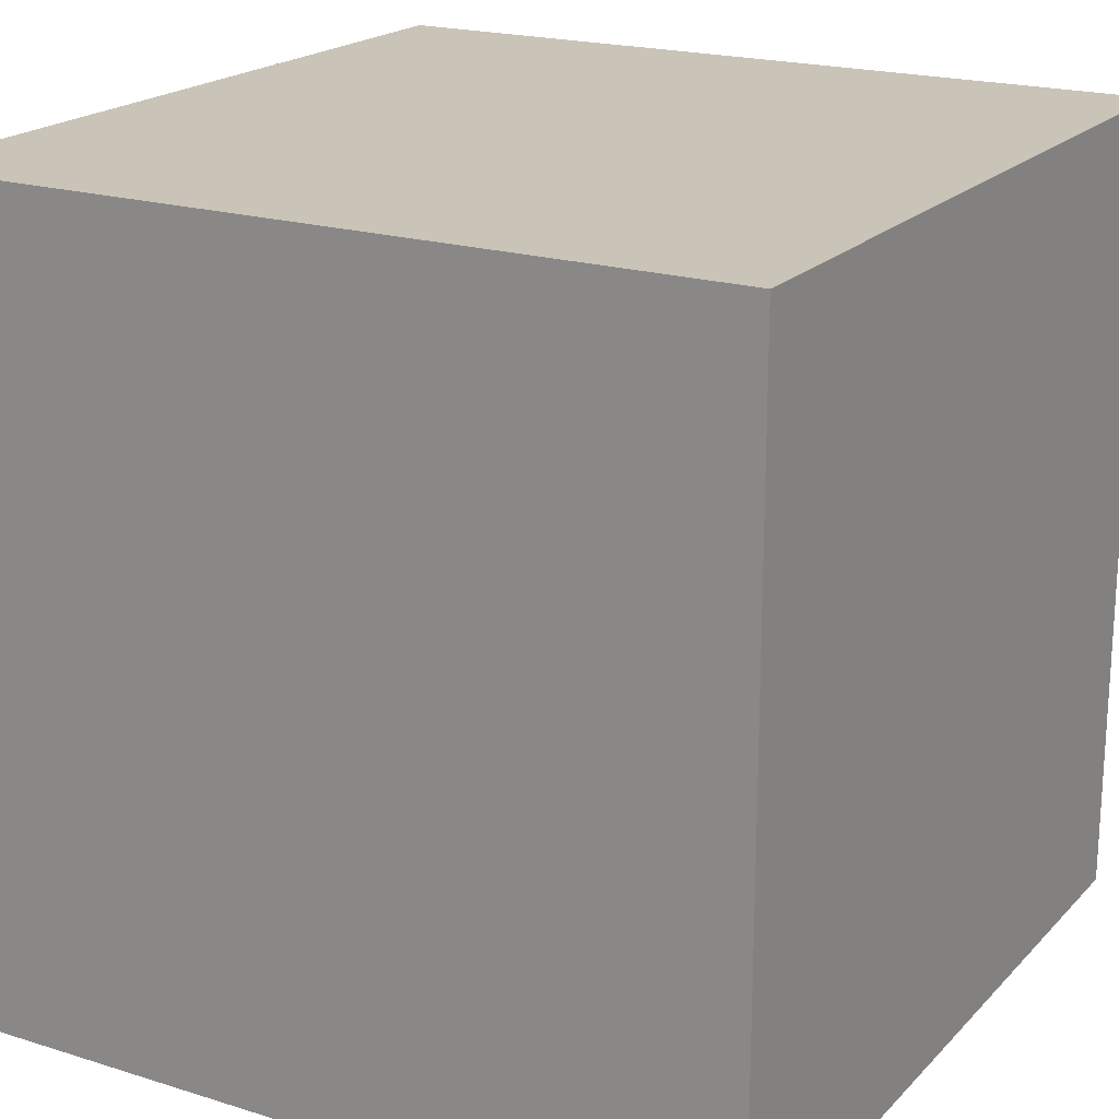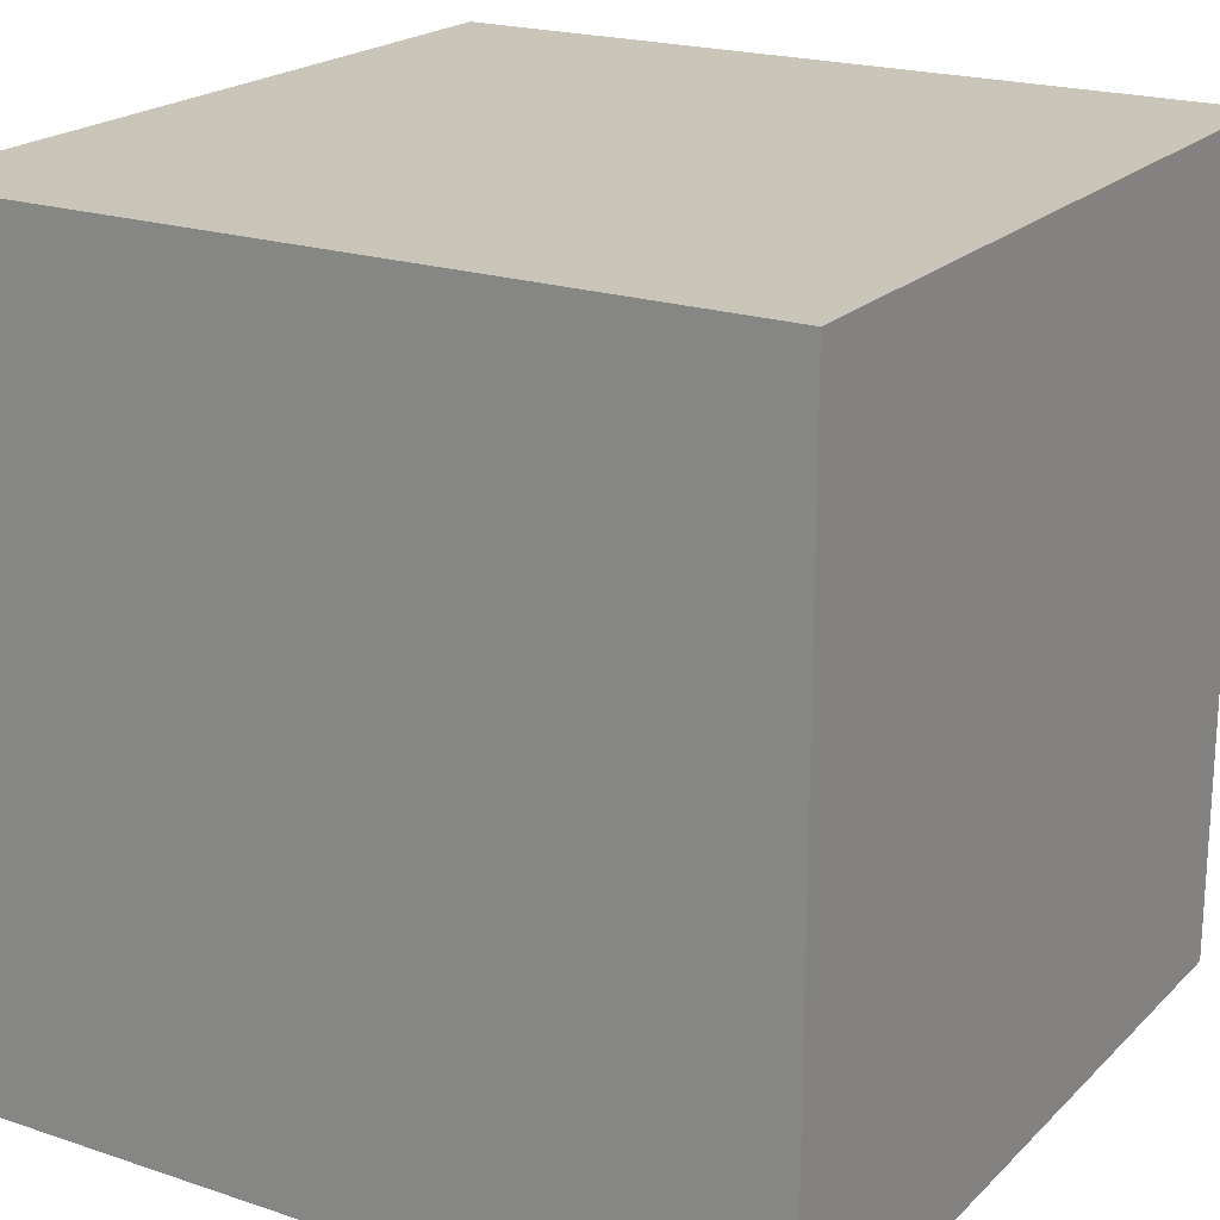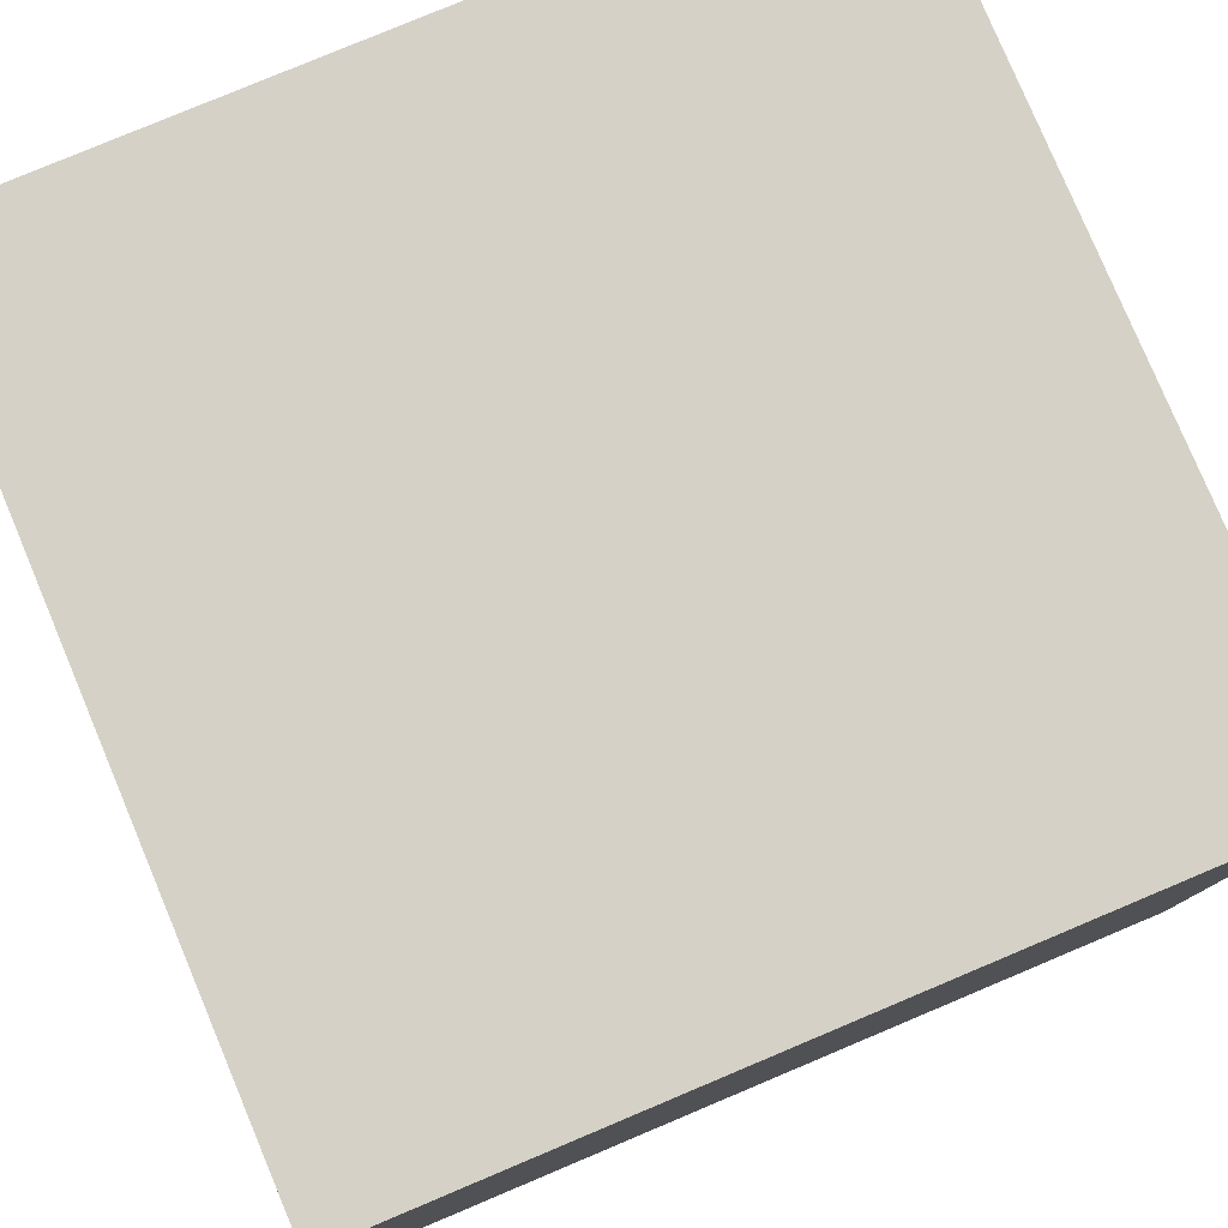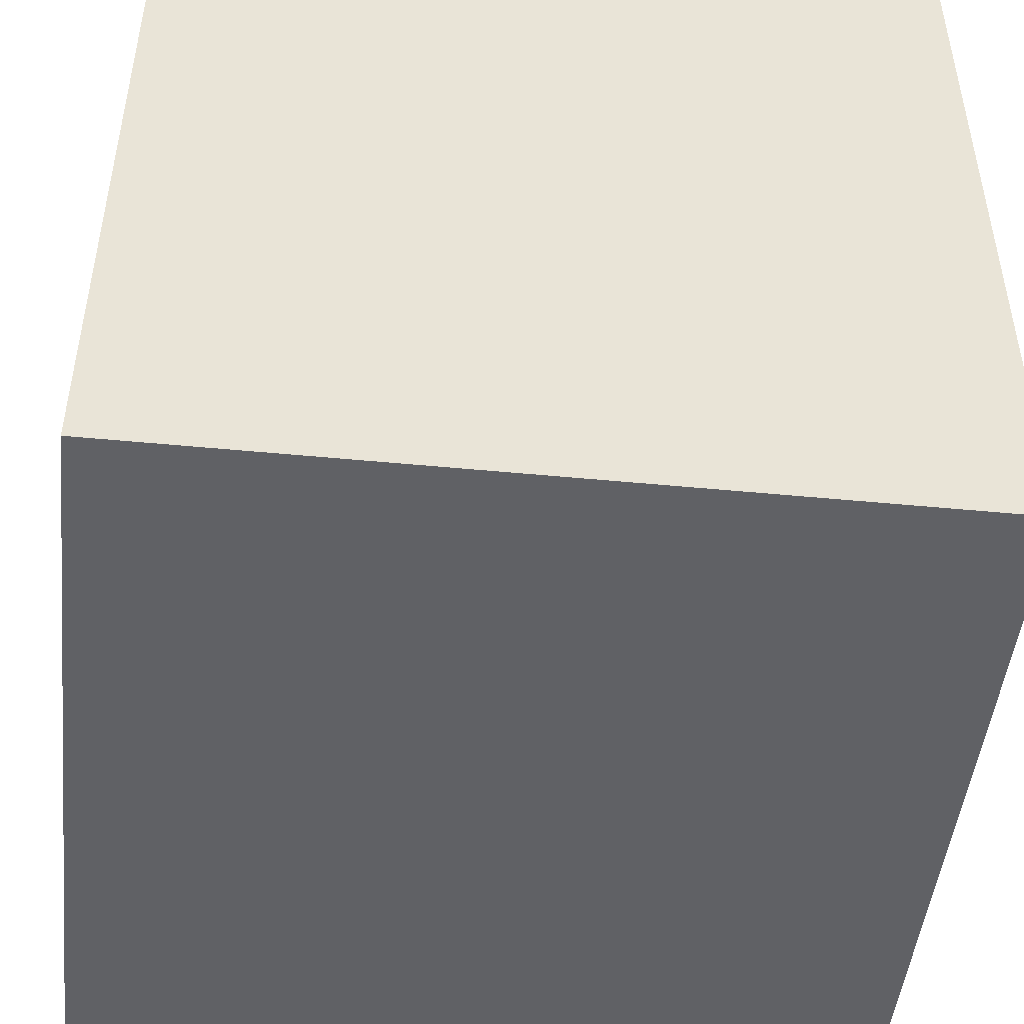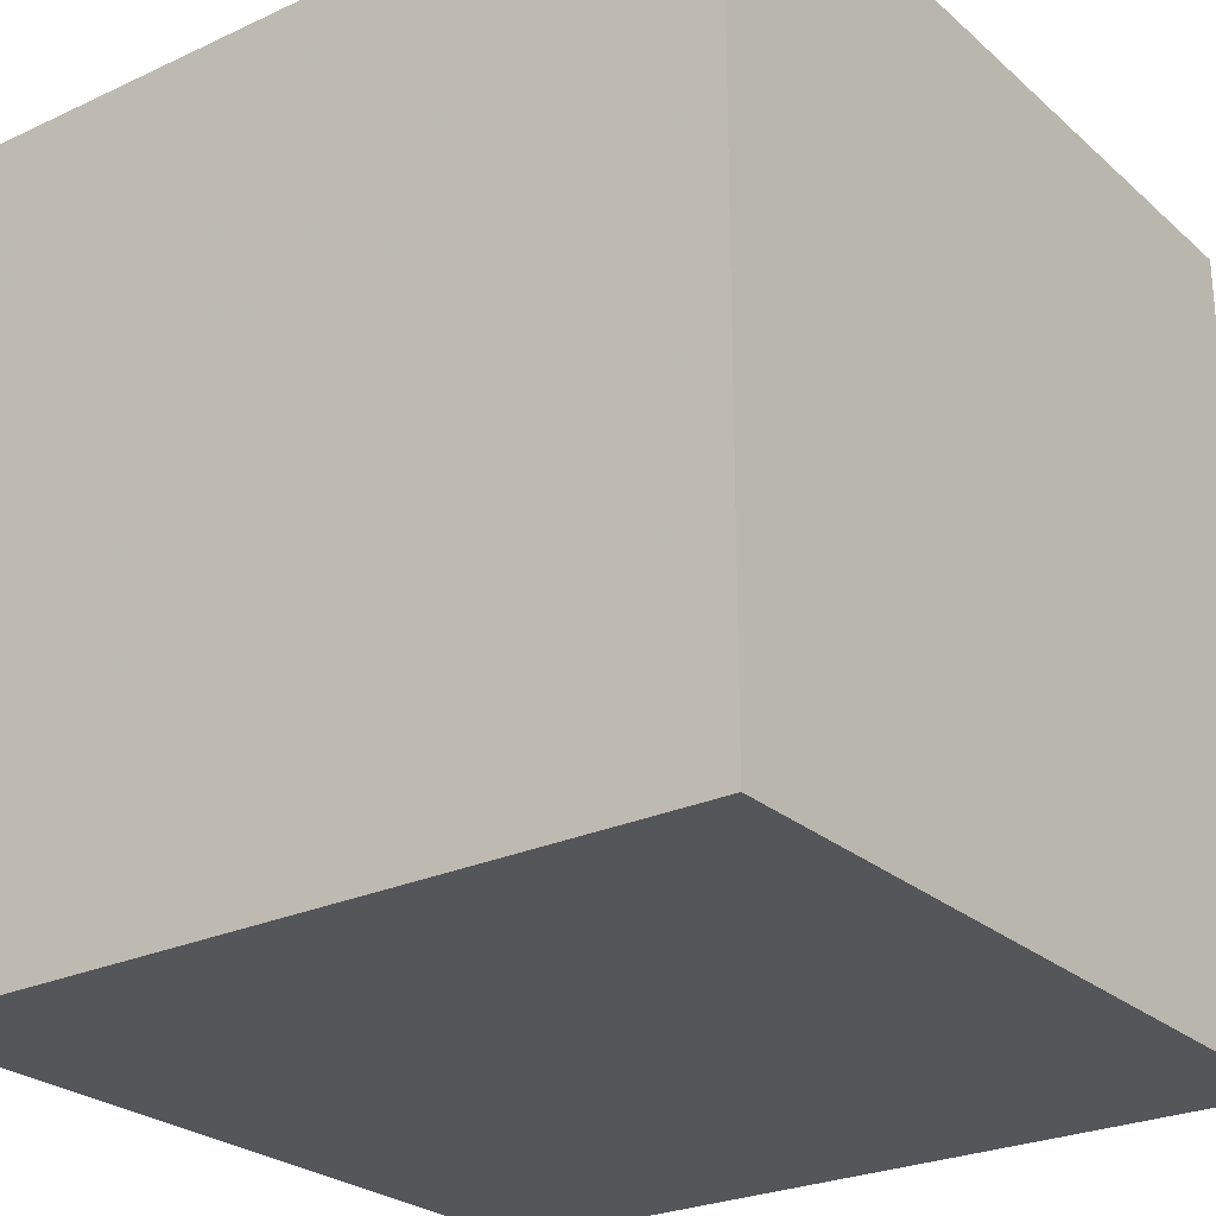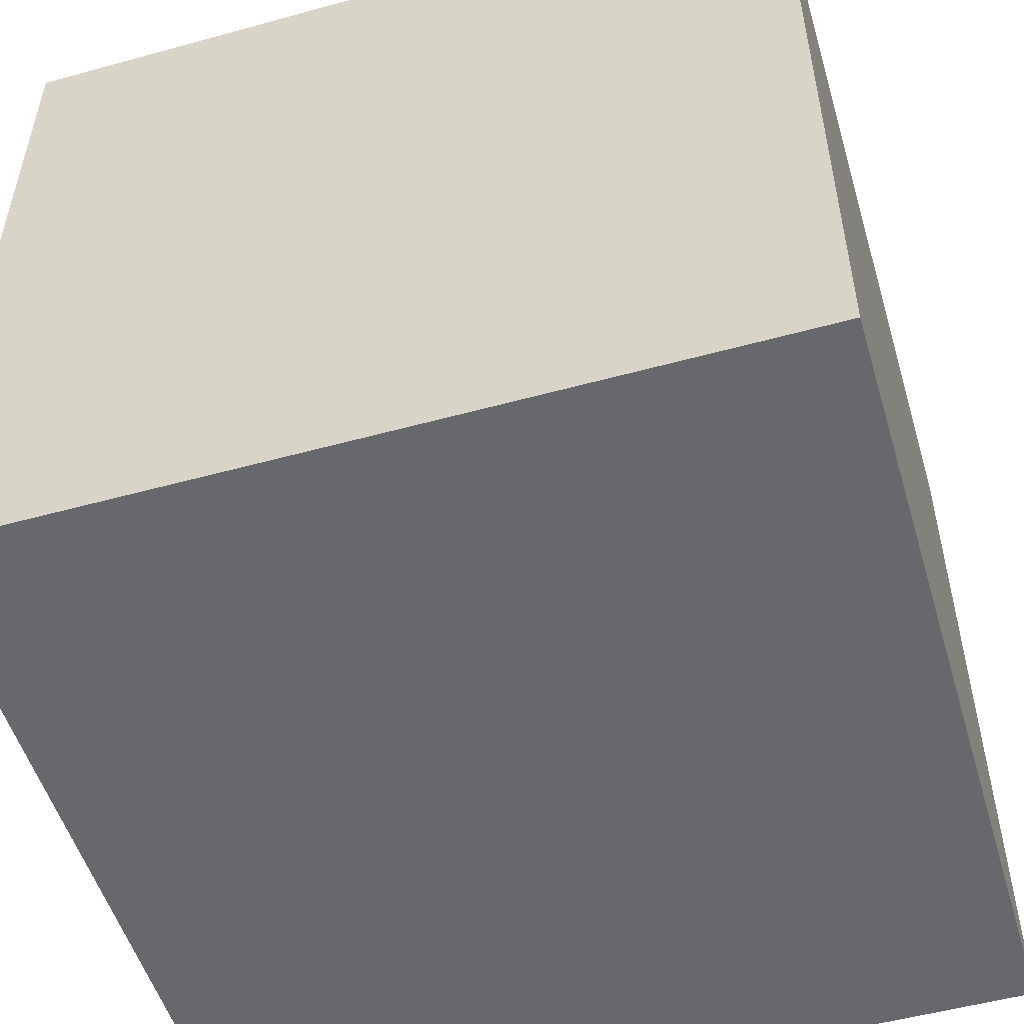
<metadata>
{"format":"obj","ext":"obj","renderer":"f3d","projection":"perspective","resolution":1024,"background":"white","views":[{"elev":20.0,"azim":-60.1,"up":"+Z"},{"elev":20.6,"azim":121.2,"up":"+Y"},{"elev":79.4,"azim":-22.8,"up":"+Z"},{"elev":-48.0,"azim":-96.2,"up":"+Z"},{"elev":-25.8,"azim":126.4,"up":"+Z"},{"elev":-52.5,"azim":-163.5,"up":"+Y"}]}
</metadata>
<code>
g polySurface344
v -0.3995 0.4257 -0.04242
v -0.1114 0.4257 -0.04242
v -0.3995 0.7138 -0.04242
v -0.1114 0.7138 -0.04242
v -0.3995 0.7138 0.2457
v -0.1114 0.7138 0.2457
v -0.3995 0.4257 0.2457
v -0.1114 0.4257 0.2457
v -0.3995 0.7138 -0.04242
v -0.1114 0.7138 -0.04242
v -0.1114 0.7138 0.2457
v -0.1114 0.4257 -0.04242
v -0.3995 0.4257 -0.04242
v -0.1114 0.4257 0.2457
v -0.3995 0.7138 0.2457
v -0.3995 0.4257 0.2457
v -0.3995 0.4257 0.2457
v -0.3995 0.7138 0.2457
v -0.1114 0.7138 0.2457
v -0.1114 0.4257 0.2457
g polySurface344_0
f 2 1 3
f 4 2 3
f 6 10 5
f 10 9 5
f 10 11 8
f 12 10 8
f 15 9 13
f 16 15 13
f 12 14 13
f 14 7 13
f 19 18 17
f 20 19 17

</code>
